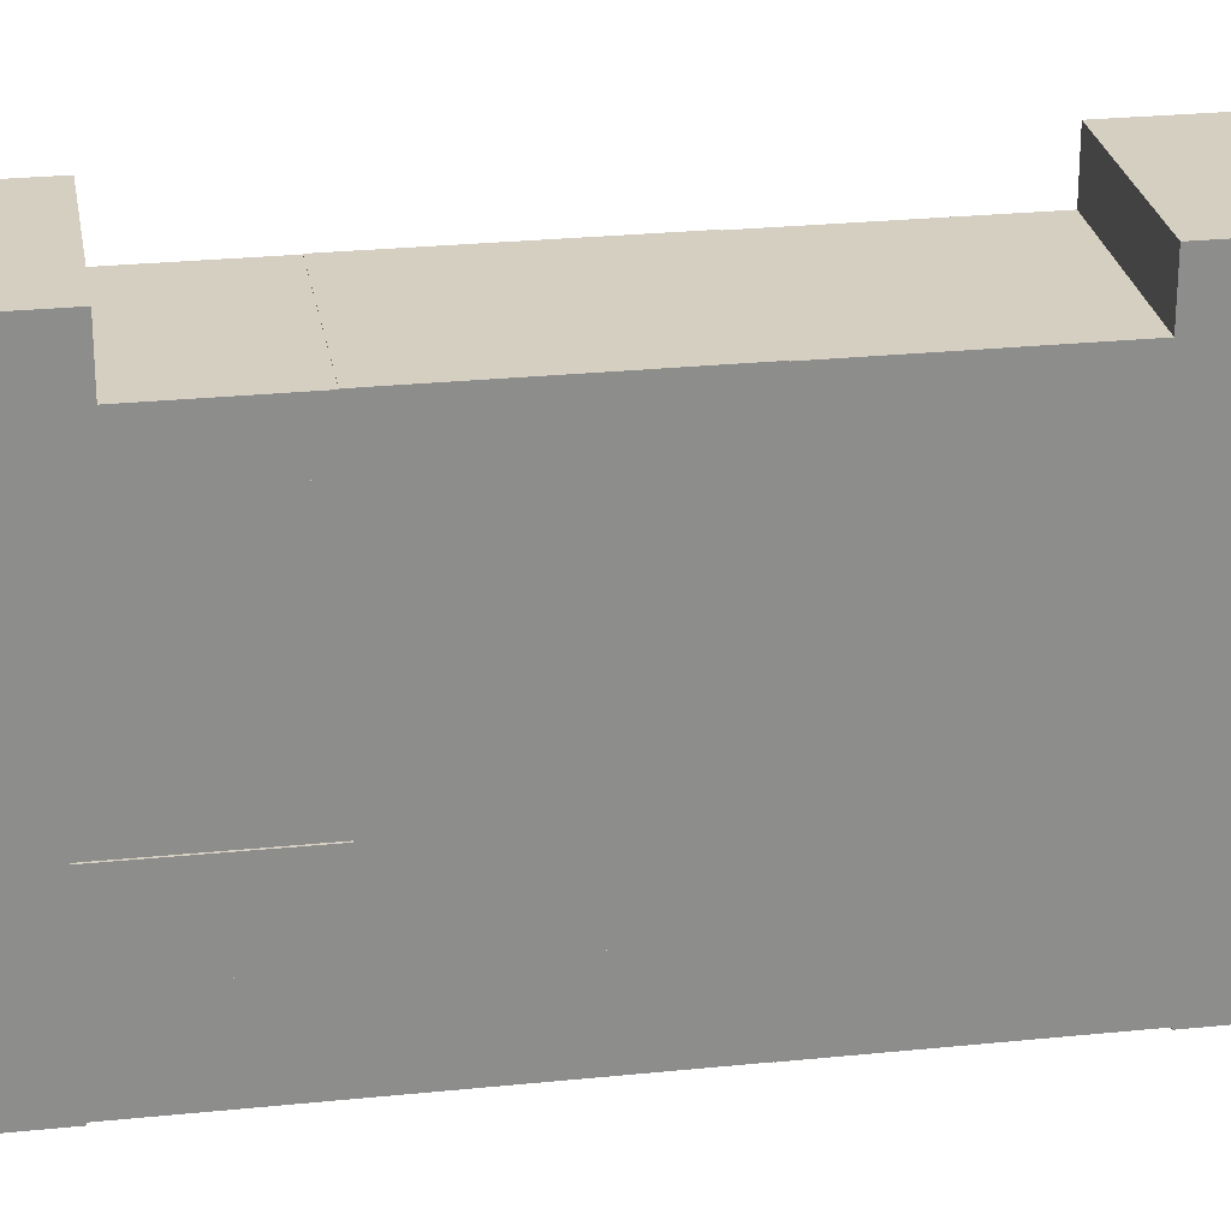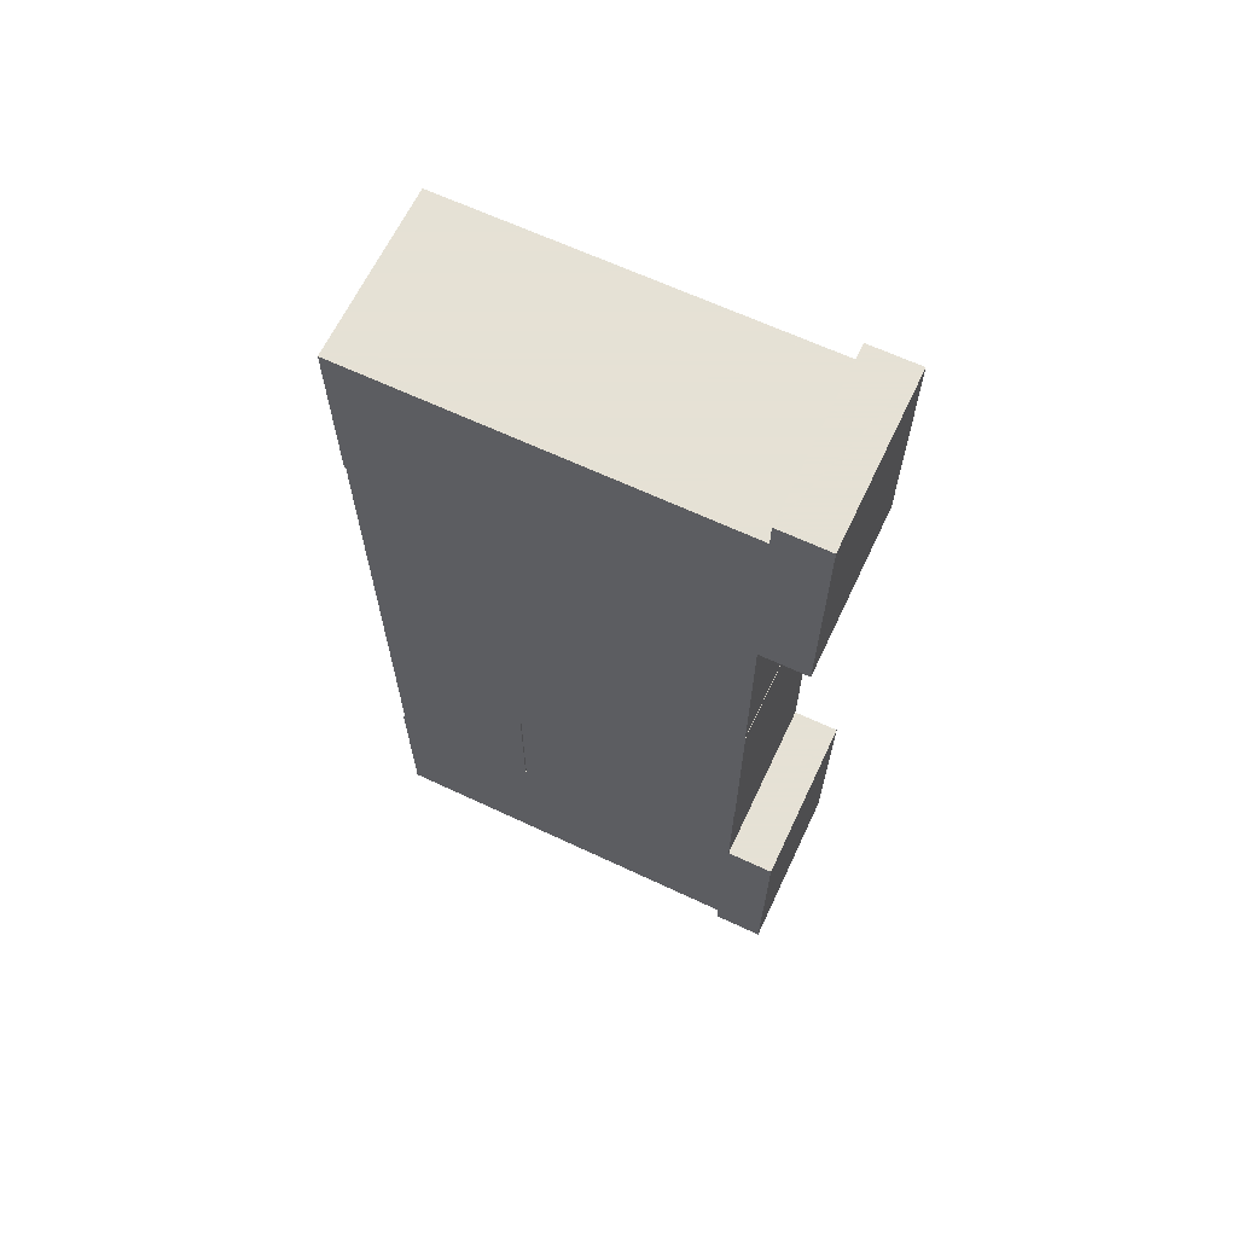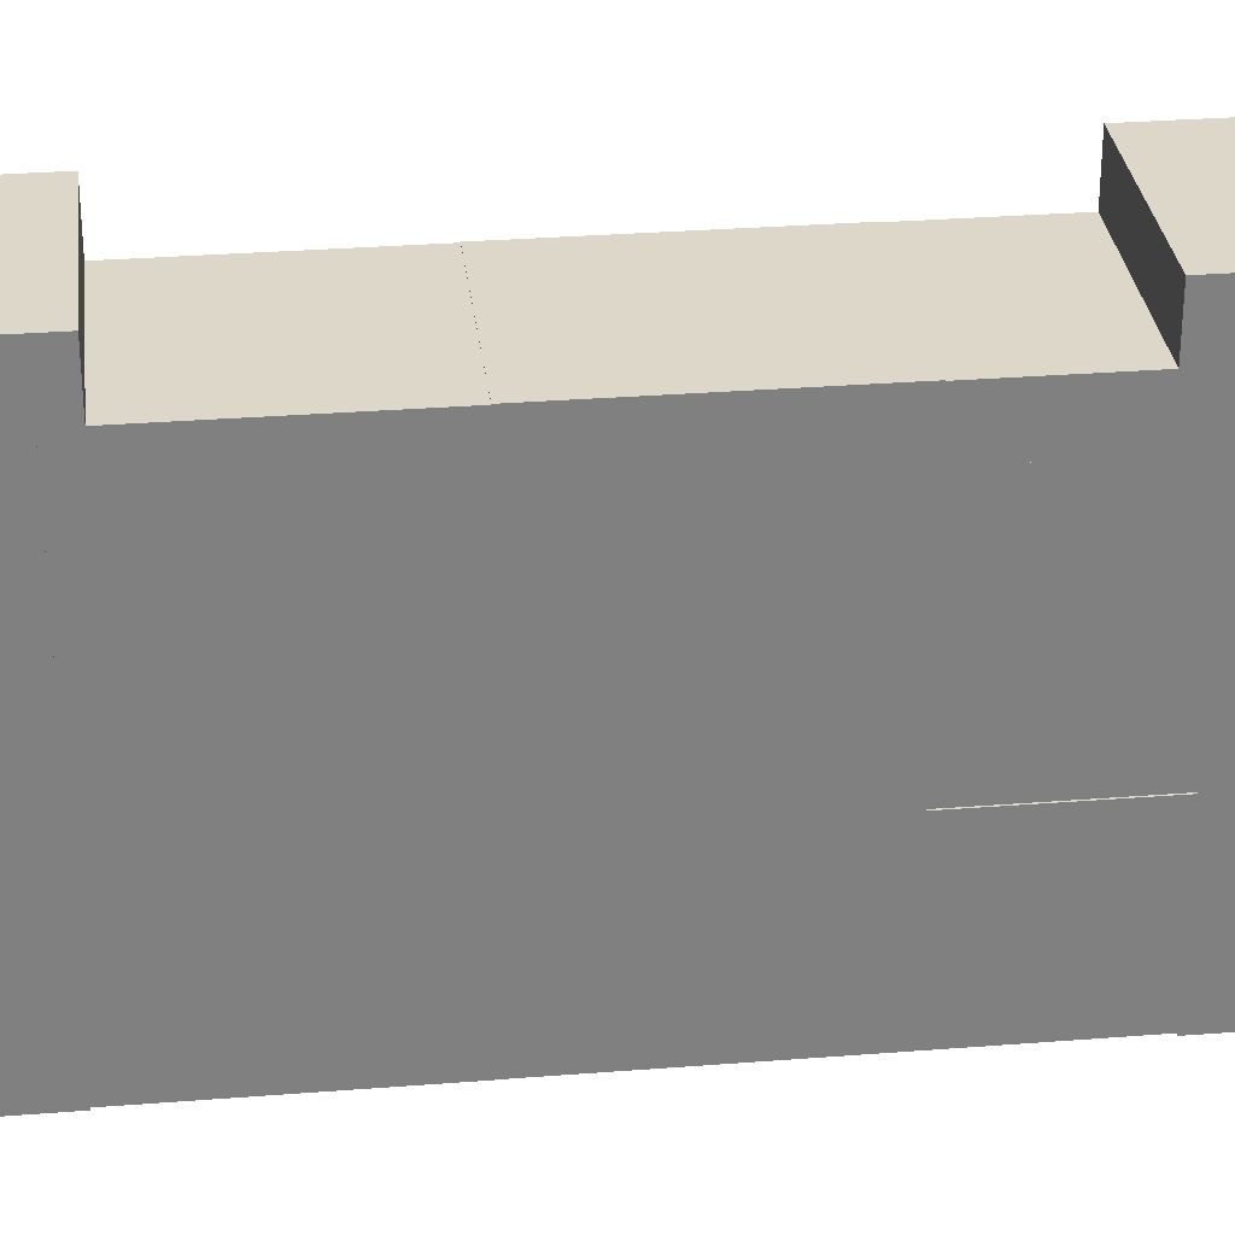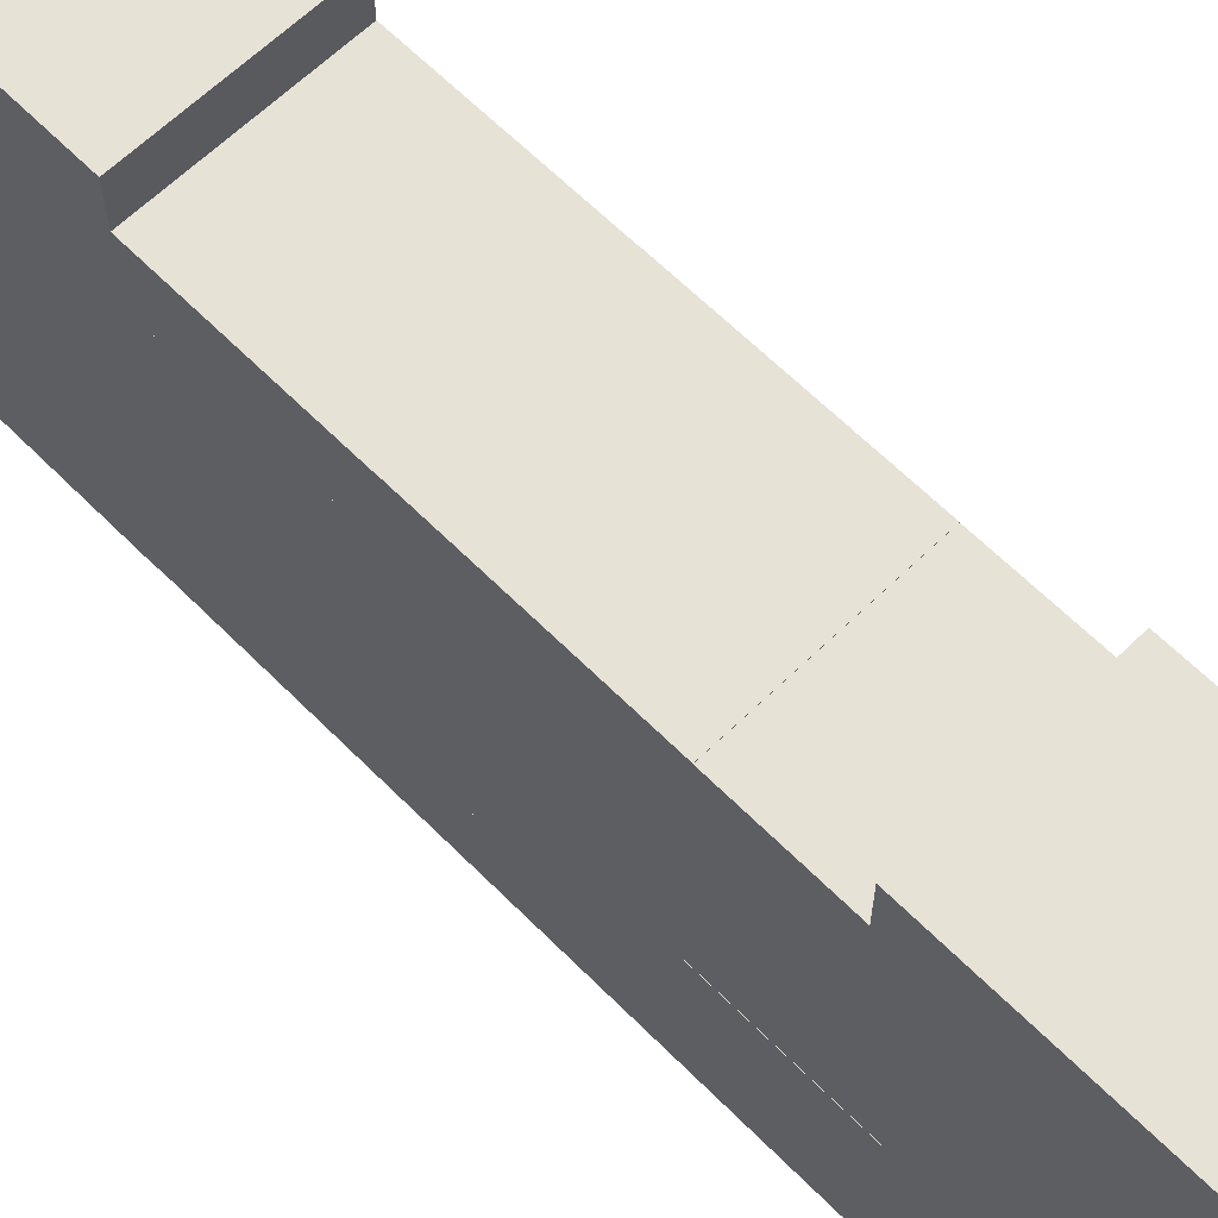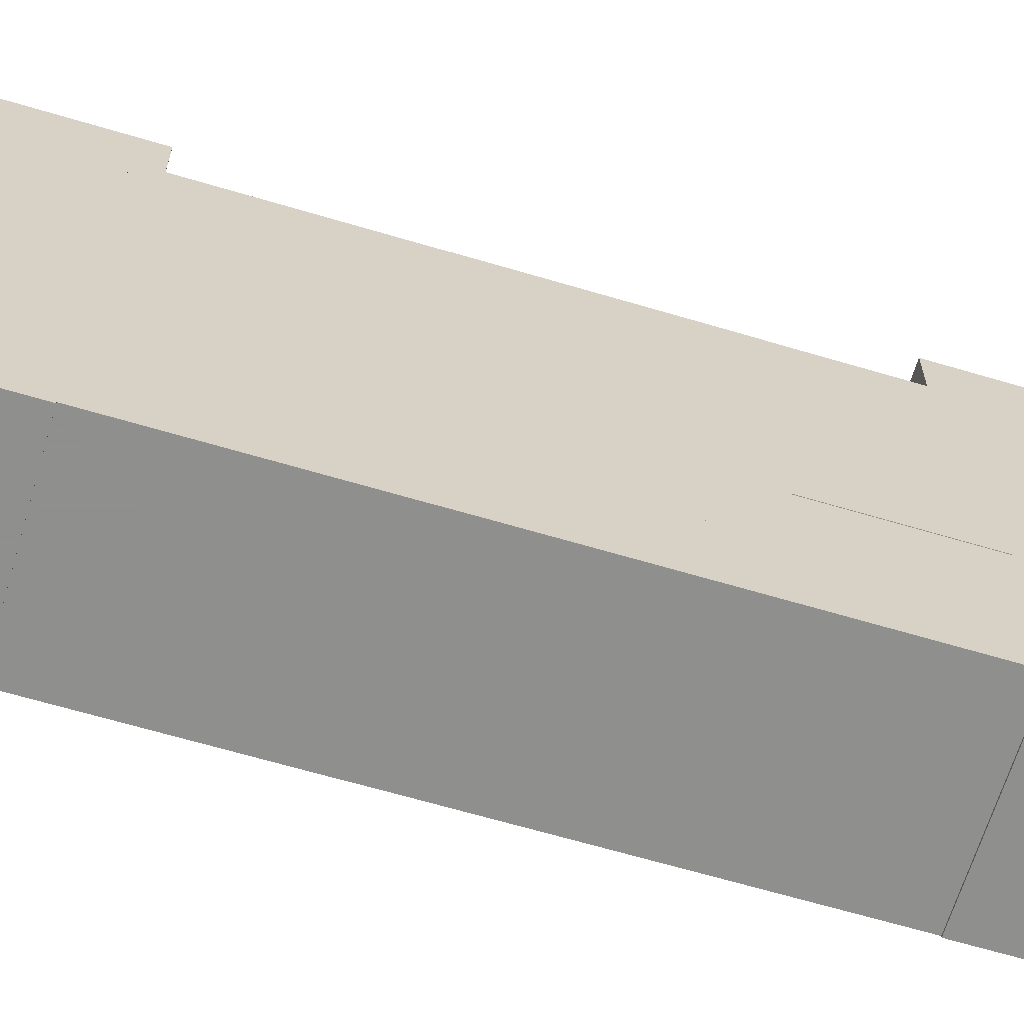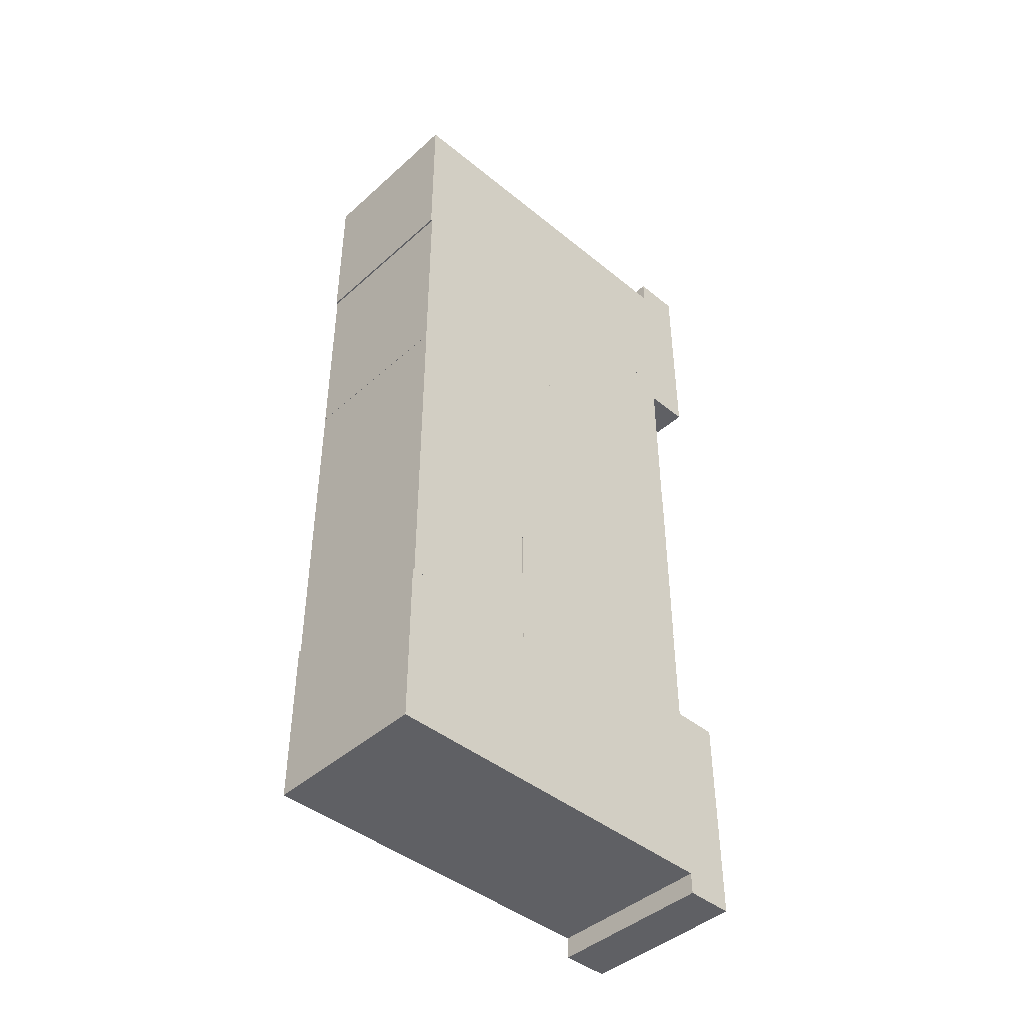
<metadata>
{"format":"obj","ext":"obj","renderer":"f3d","projection":"perspective","resolution":1024,"background":"white","views":[{"elev":25.9,"azim":-99.3,"up":"+Y"},{"elev":64.9,"azim":115.3,"up":"+Z"},{"elev":30.3,"azim":83.5,"up":"+Y"},{"elev":63.2,"azim":135.4,"up":"+Y"},{"elev":-65.1,"azim":73.3,"up":"+Y"},{"elev":-43.7,"azim":46.3,"up":"+Z"}]}
</metadata>
<code>
o Object.1
v -4.575 51.11 -7.477
v -4.575 51.11 -27.83
v -4.575 57.67 -7.477
v -4.575 57.67 -27.83
v -29.98 57.67 -7.477
v -29.98 57.67 -27.83
v -29.98 51.11 -7.477
v -29.98 51.11 -27.83
f 1 2 3
f 5 1 3
f 3 4 5
f 4 6 5
f 5 6 7
f 7 6 8
f 7 8 1
f 4 8 6
f 2 8 4
f 7 1 5
f 3 2 4
f 8 2 1
o Object.2
v -4.575 12.91 22.57
v -4.575 12.91 -7.968
v -4.575 30.12 22.57
v -4.575 30.12 -7.968
v -29.98 30.12 22.57
v -29.98 30.12 -7.968
v -29.98 12.91 22.57
v -29.98 12.91 -7.968
f 9 10 11
f 13 9 11
f 11 12 13
f 13 12 14
f 13 14 15
f 15 14 16
f 15 16 9
f 12 16 14
f 10 16 12
f 15 9 13
f 11 10 12
f 9 16 10
o Object.3
v -4.575 2.251 23.11
v -4.575 2.251 -28.03
v -4.575 13.2 23.11
v -4.575 13.2 -28.03
v -29.98 13.2 23.11
v -29.98 13.2 -28.03
v -29.98 2.251 23.11
v -29.98 2.251 -28.03
f 17 18 19
f 21 17 19
f 19 20 21
f 21 20 22
f 21 22 23
f 23 22 24
f 23 24 17
f 20 24 22
f 18 24 20
f 23 17 21
f 19 18 20
f 17 24 18
o Object.4
v -4.575 12.69 -7.882
v -4.575 12.69 -27.77
v -4.575 23.36 -7.882
v -4.575 23.36 -27.77
v -29.98 23.36 -7.882
v -29.98 23.36 -27.77
v -29.98 12.69 -7.882
v -29.98 12.69 -27.77
f 25 26 27
f 29 25 27
f 27 28 29
f 28 30 29
f 29 30 31
f 31 30 32
f 31 32 25
f 28 32 30
f 26 32 28
f 31 25 29
f 27 26 28
f 32 26 25
o Object.5
v -4.575 47 53.02
v -4.575 47 22.49
v -4.575 57.66 53.02
v -4.575 57.66 22.49
v -29.98 57.66 53.02
v -29.98 57.66 22.49
v -29.98 47 53.02
v -29.98 47 22.49
f 33 34 35
f 37 33 35
f 35 36 37
f 37 36 38
f 37 38 39
f 39 38 40
f 39 40 33
f 36 40 38
f 34 40 36
f 39 33 37
f 35 34 36
f 33 40 34
o Object.6
v -4.575 40.52 22.57
v -4.575 40.52 -7.968
v -4.575 57.73 22.57
v -4.575 57.73 -7.968
v -29.98 57.73 22.57
v -29.98 57.73 -7.968
v -29.98 40.52 22.57
v -29.98 40.52 -7.968
f 41 42 43
f 45 41 43
f 43 44 45
f 45 44 46
f 45 46 47
f 47 46 48
f 47 48 41
f 44 48 46
f 42 48 44
f 47 41 45
f 43 42 44
f 41 48 42
o Object.7
v -4.575 1.986 77.98
v -4.575 1.986 52.58
v -4.575 57.8 77.98
v -4.575 57.8 52.58
v -29.98 57.8 77.98
v -29.98 57.8 52.58
v -29.98 1.986 77.98
v -29.98 1.986 52.58
f 49 50 51
f 49 51 53
f 55 49 53
f 53 54 55
f 54 56 55
f 56 54 52
f 50 56 52
f 52 54 53
f 55 56 49
f 51 52 53
f 50 52 51
f 56 50 49
o Object.8
v -4.575 57.27 81.78
v -4.575 57.27 49.32
v -4.575 64.63 81.78
v -4.575 64.63 49.32
v -29.98 64.63 81.78
v -29.98 64.63 49.32
v -29.98 57.27 81.78
v -29.98 57.27 49.32
f 57 58 59
f 61 57 59
f 59 60 61
f 61 60 62
f 61 62 63
f 63 62 64
f 63 64 57
f 60 64 62
f 58 64 60
f 63 57 61
f 59 58 60
f 57 64 58
o Object.9
v -4.575 1.986 -27.73
v -4.575 1.986 -53.13
v -4.575 57.8 -27.73
v -4.575 57.8 -53.13
v -29.98 57.8 -27.73
v -29.98 57.8 -53.13
v -29.98 1.986 -27.73
v -29.98 1.986 -53.13
f 65 66 67
f 65 67 69
f 71 65 69
f 69 70 71
f 70 72 71
f 72 70 68
f 66 72 68
f 68 70 69
f 71 72 65
f 67 68 69
f 66 68 67
f 72 66 65
o Object.10
v -4.575 57.27 -23.92
v -4.575 57.27 -56.38
v -4.575 64.63 -23.92
v -4.575 64.63 -56.38
v -29.98 64.63 -23.92
v -29.98 64.63 -56.38
v -29.98 57.27 -23.92
v -29.98 57.27 -56.38
f 73 74 75
f 77 73 75
f 75 76 77
f 77 76 78
f 77 78 79
f 79 78 80
f 79 80 73
f 76 80 78
f 74 80 76
f 79 73 77
f 75 74 76
f 73 80 74
o Object.11
v -4.575 51.11 -7.477
v -4.575 51.11 -27.83
v -4.575 57.67 -7.477
v -4.575 57.67 -27.83
v -29.98 57.67 -7.477
v -29.98 57.67 -27.83
v -29.98 51.11 -7.477
v -29.98 51.11 -27.83
f 81 82 83
f 85 81 83
f 83 84 85
f 84 86 85
f 85 86 87
f 87 86 88
f 87 88 81
f 84 88 86
f 82 88 84
f 87 81 85
f 83 82 84
f 88 82 81
o Object.12
v -4.575 23.5 -7.477
v -4.575 23.5 -27.83
v -4.575 30.07 -7.477
v -4.575 30.07 -27.83
v -29.98 30.07 -7.477
v -29.98 30.07 -27.83
v -29.98 23.5 -7.477
v -29.98 23.5 -27.83
f 89 90 91
f 93 89 91
f 91 92 93
f 92 94 93
f 93 94 95
f 95 94 96
f 95 96 89
f 92 96 94
f 90 96 92
f 95 89 93
f 91 90 92
f 96 90 89
o Object.13
v -4.575 19.39 53.02
v -4.575 19.39 22.49
v -4.575 30.06 53.02
v -4.575 30.06 22.49
v -29.98 30.06 53.02
v -29.98 30.06 22.49
v -29.98 19.39 53.02
v -29.98 19.39 22.49
f 97 98 99
f 101 97 99
f 99 100 101
f 101 100 102
f 101 102 103
f 103 102 104
f 103 104 97
f 100 104 102
f 98 104 100
f 103 97 101
f 99 98 100
f 97 104 98
o Object.14
v -4.575 47 53.02
v -4.575 47 22.49
v -4.575 57.66 53.02
v -4.575 57.66 22.49
v -29.98 57.66 53.02
v -29.98 57.66 22.49
v -29.98 47 53.02
v -29.98 47 22.49
f 105 106 107
f 109 105 107
f 107 108 109
f 109 108 110
f 109 110 111
f 111 110 112
f 111 112 105
f 108 112 110
f 106 112 108
f 111 105 109
f 107 106 108
f 105 112 106
o Object.15
v -4.575 29.86 23.11
v -4.575 29.86 -28.03
v -4.575 40.81 23.11
v -4.575 40.81 -28.03
v -29.98 40.81 23.11
v -29.98 40.81 -28.03
v -29.98 29.86 23.11
v -29.98 29.86 -28.03
f 113 114 115
f 117 113 115
f 115 116 117
f 117 116 118
f 117 118 119
f 119 118 120
f 119 120 113
f 116 120 118
f 114 120 116
f 119 113 117
f 115 114 116
f 113 120 114
o Object.16
v -4.575 40.52 22.57
v -4.575 40.52 -7.968
v -4.575 57.73 22.57
v -4.575 57.73 -7.968
v -29.98 57.73 22.57
v -29.98 57.73 -7.968
v -29.98 40.52 22.57
v -29.98 40.52 -7.968
f 121 122 123
f 125 121 123
f 123 124 125
f 125 124 126
f 125 126 127
f 127 126 128
f 127 128 121
f 124 128 126
f 122 128 124
f 127 121 125
f 123 122 124
f 121 128 122
o Object.17
v -4.575 40.57 -7.882
v -4.575 40.57 -27.77
v -4.575 51.24 -7.882
v -4.575 51.24 -27.77
v -29.98 51.24 -7.882
v -29.98 51.24 -27.77
v -29.98 40.57 -7.882
v -29.98 40.57 -27.77
f 129 130 131
f 133 129 131
f 131 132 133
f 132 134 133
f 133 134 135
f 135 134 136
f 135 136 129
f 132 136 134
f 130 136 132
f 135 129 133
f 131 130 132
f 136 130 129
o Object.18
v -4.575 29.83 52.91
v -4.575 29.83 22.38
v -4.575 47.04 52.91
v -4.575 47.04 22.38
v -29.98 47.04 52.91
v -29.98 47.04 22.38
v -29.98 29.83 52.91
v -29.98 29.83 22.38
f 137 138 139
f 141 137 139
f 139 140 141
f 141 140 142
f 141 142 143
f 143 142 144
f 143 144 137
f 140 144 142
f 138 144 140
f 143 137 141
f 139 138 140
f 137 144 138
o Object.19
v -4.575 2.225 52.91
v -4.575 2.225 22.38
v -4.575 19.44 52.91
v -4.575 19.44 22.38
v -29.98 19.44 52.91
v -29.98 19.44 22.38
v -29.98 2.225 52.91
v -29.98 2.225 22.38
f 145 146 147
f 149 145 147
f 147 148 149
f 149 148 150
f 149 150 151
f 151 150 152
f 151 152 145
f 148 152 150
f 146 152 148
f 151 145 149
f 147 146 148
f 145 152 146

</code>
